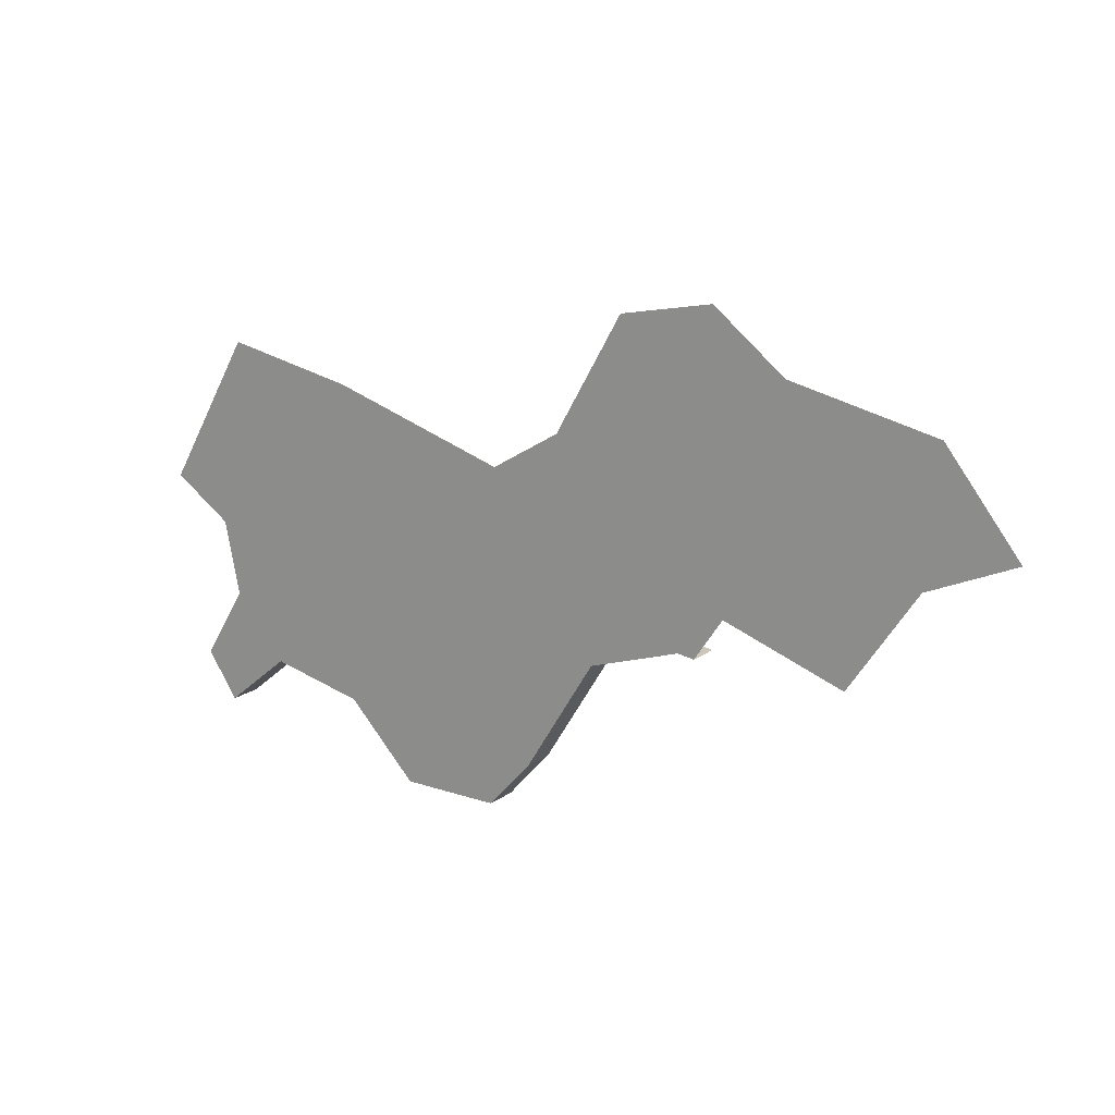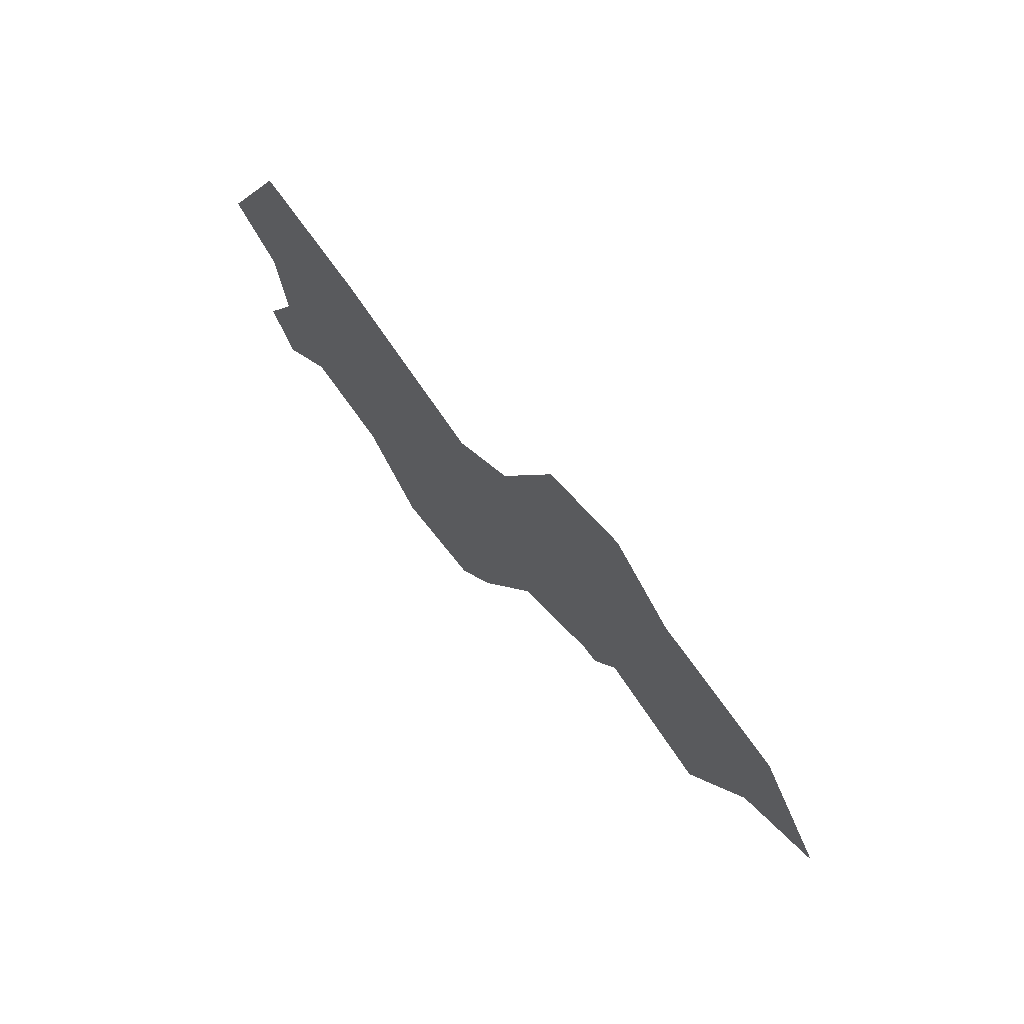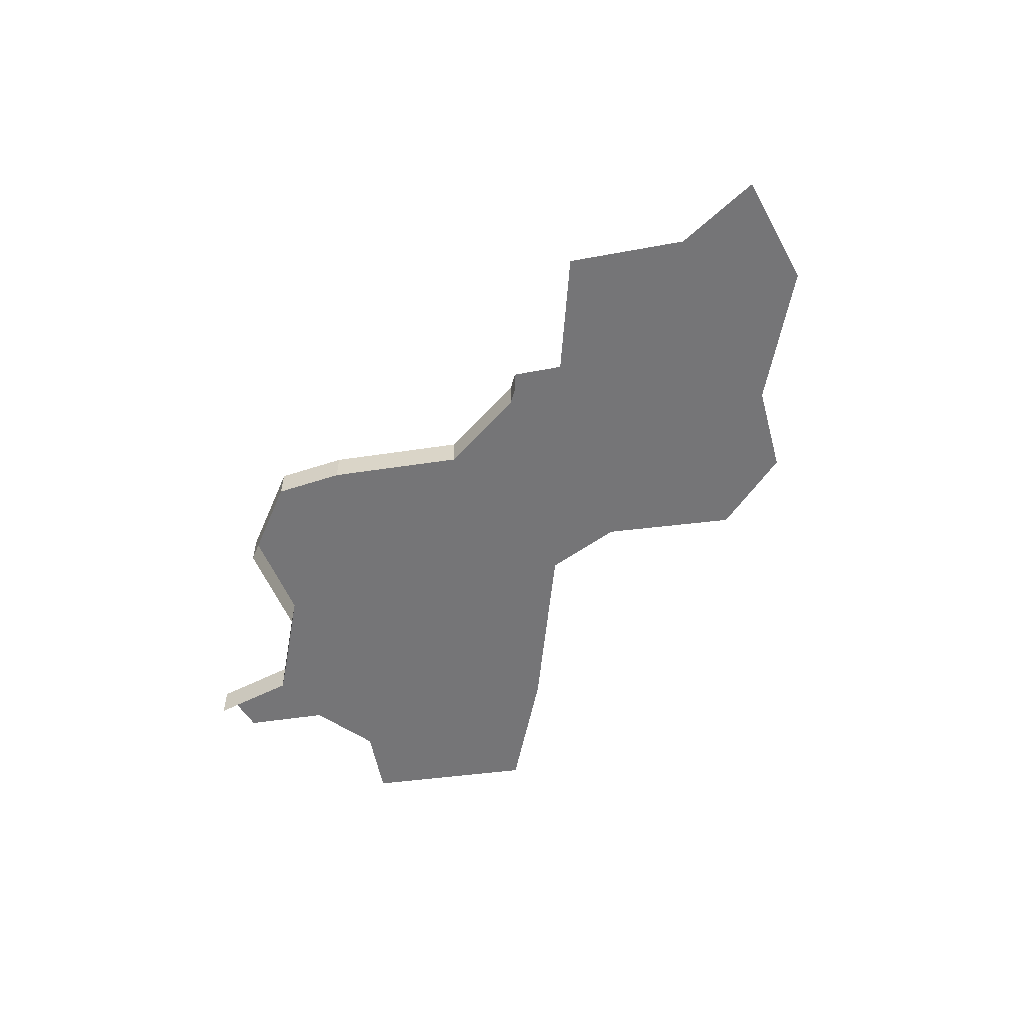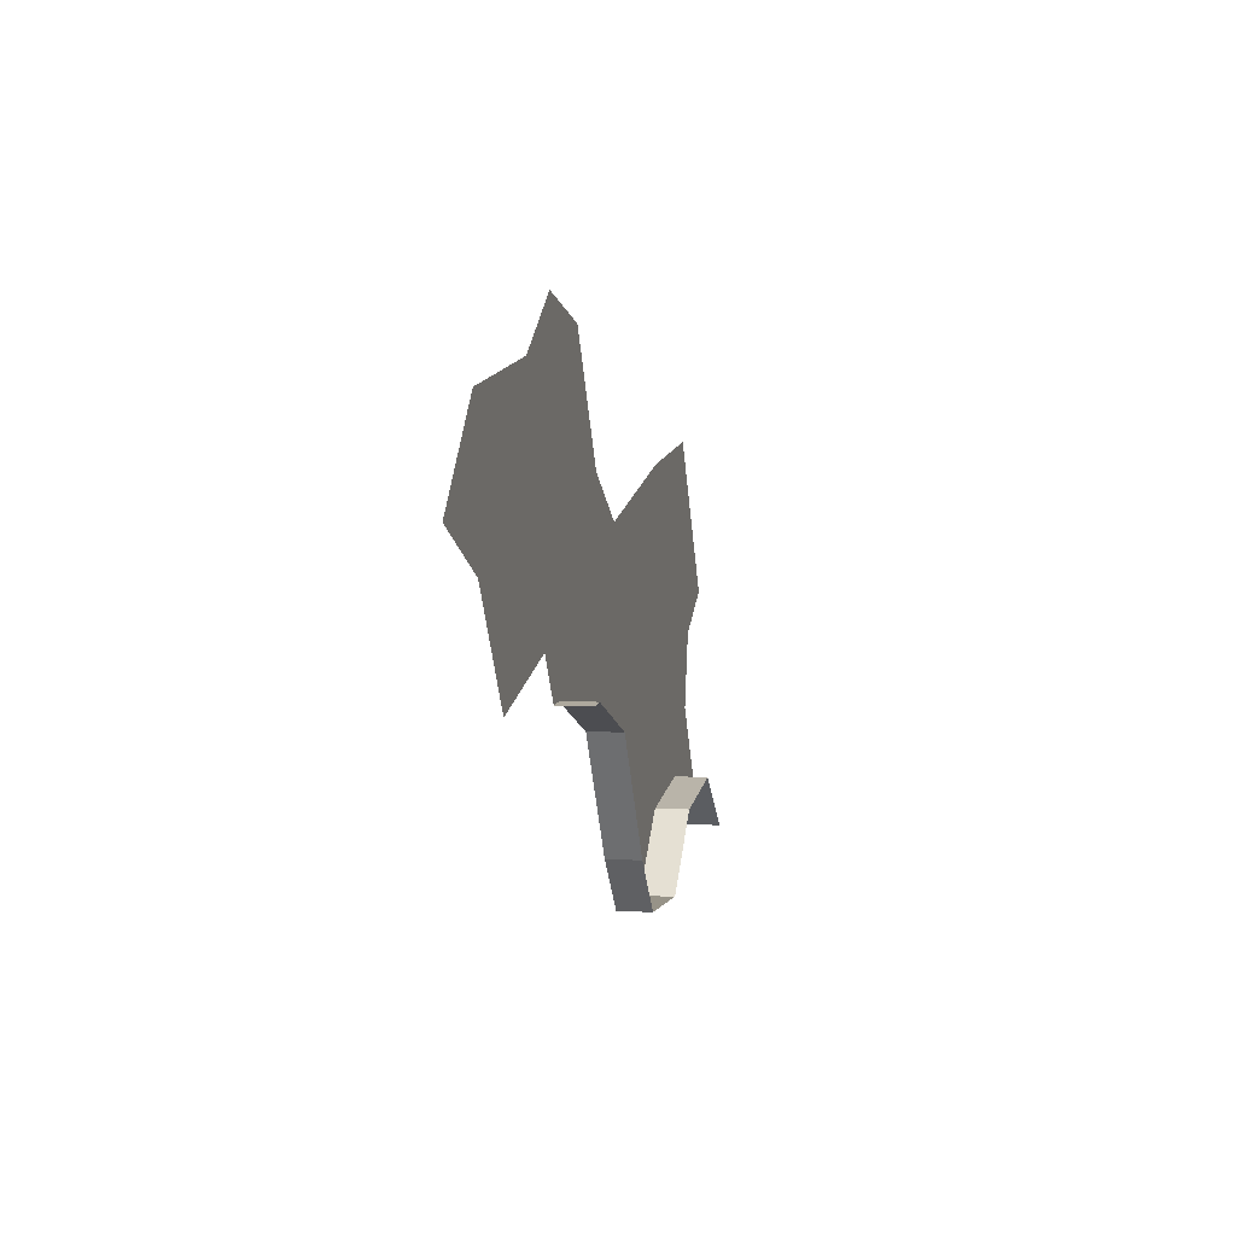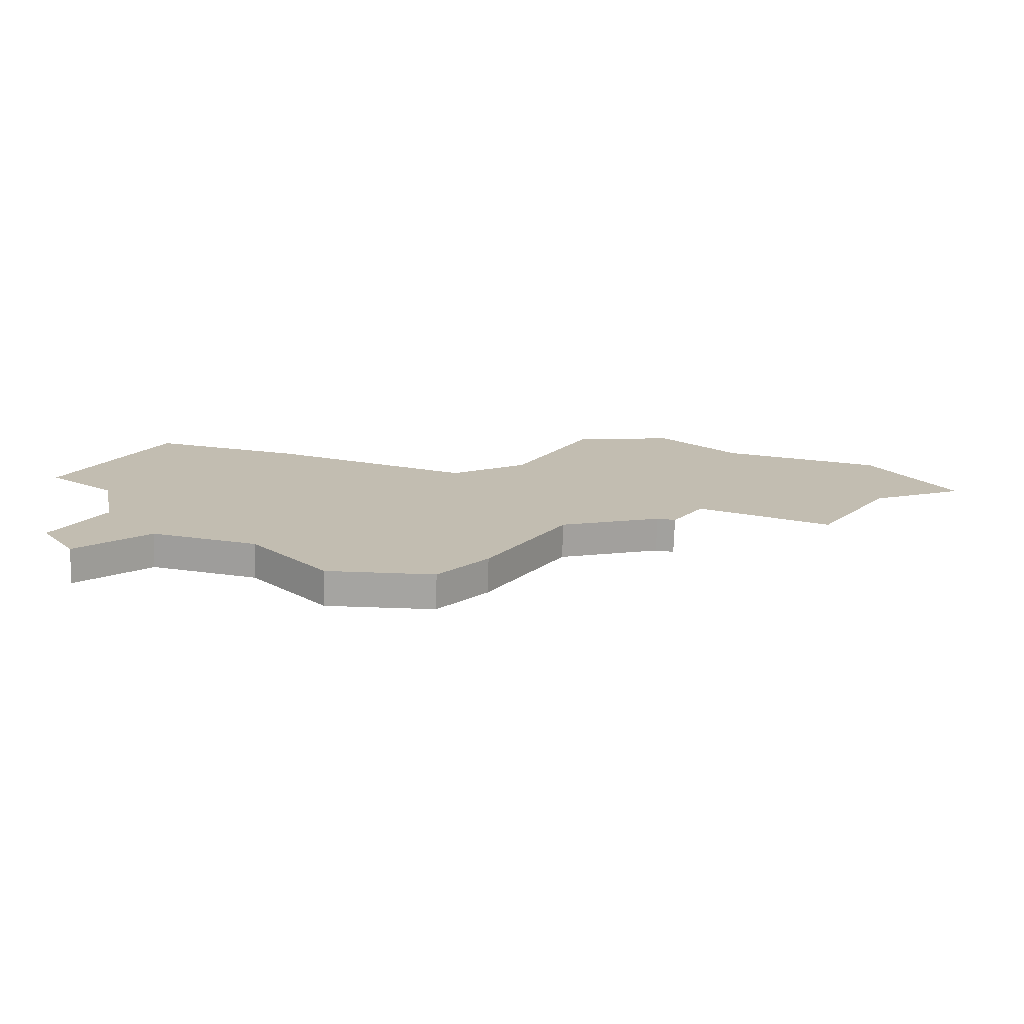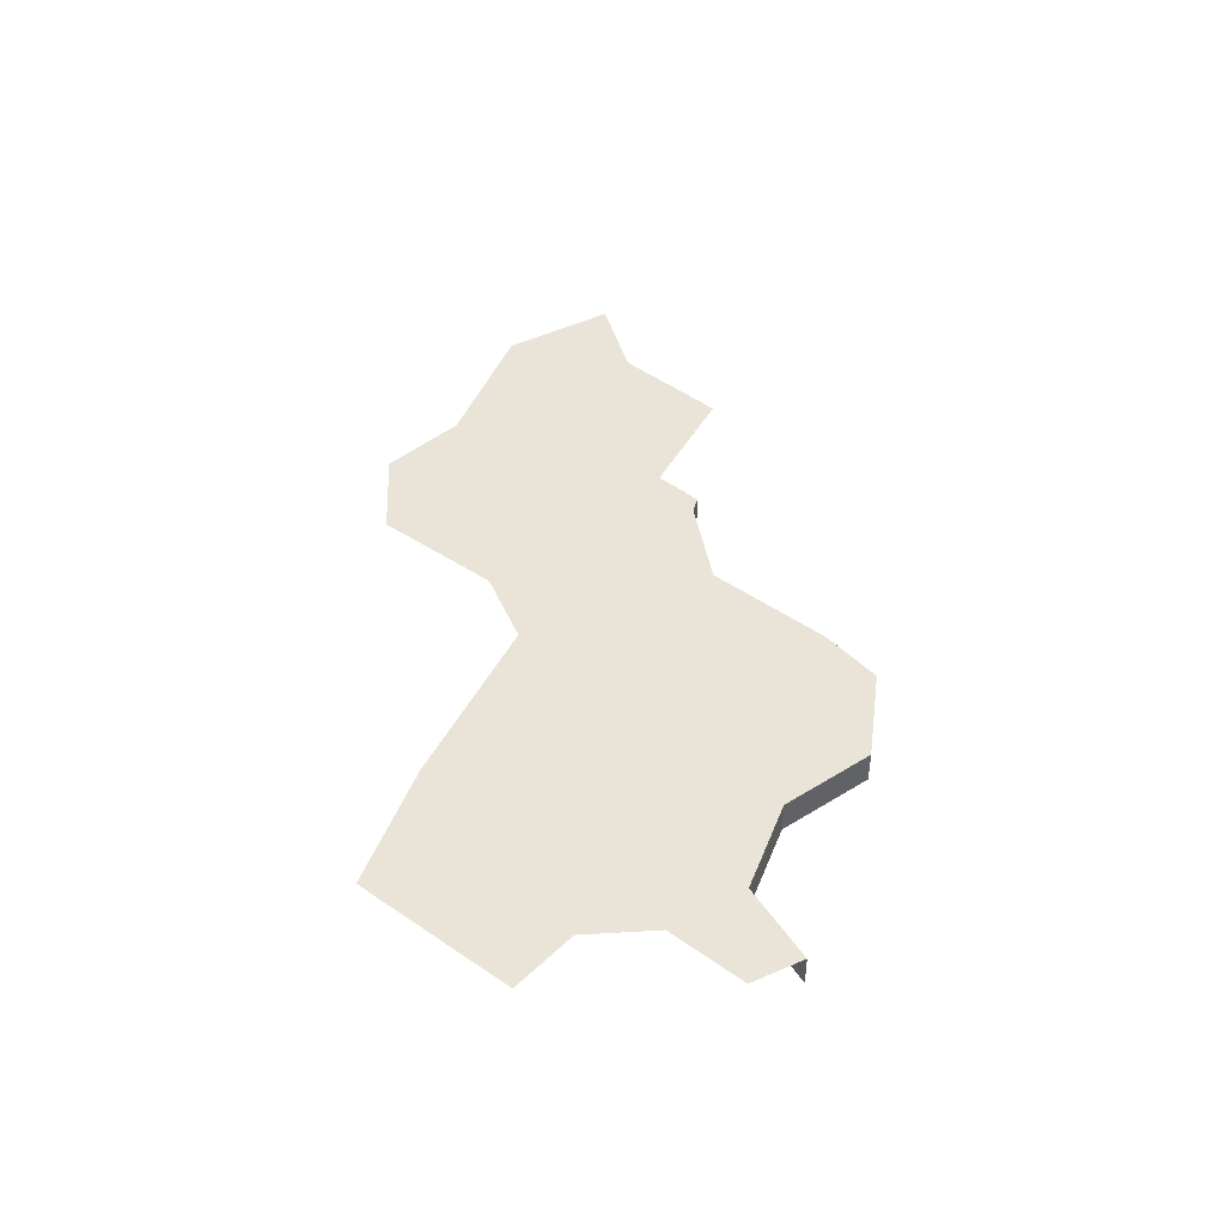
<metadata>
{"format":"obj","ext":"obj","renderer":"f3d","projection":"perspective","resolution":1024,"background":"white","views":[{"elev":16.3,"azim":-145.3,"up":"+Z"},{"elev":65.5,"azim":-127.5,"up":"+Z"},{"elev":-56.6,"azim":-113.1,"up":"+Y"},{"elev":1.4,"azim":-77.7,"up":"+Z"},{"elev":-73.4,"azim":178.1,"up":"+Z"},{"elev":43.5,"azim":98.0,"up":"+Y"}]}
</metadata>
<code>
o province_031
v -11.32 0.04552 -1.626
v -10.96 0.04552 -1.786
v -10.67 0.04552 -2.216
v -10.15 0.04552 -2.036
v -11.01 0.04552 -1.226
v -10.38 0.04552 -1.085
v -10.08 0.04552 -0.8435
v -9.676 0.04552 -0.9184
v -9.385 0.04552 -1.418
v -9.085 0.04552 -1.593
v -8.311 0.04552 -1.351
v -7.736 0.04552 -1.235
v -7.491 0.04552 -2.672
v -7.683 0.04552 -2.364
v -7.616 0.04552 -2.048
v -7.358 0.04552 -1.873
v -9.95 0.04552 -2.206
v -10.02 0.04552 -2.217
v -9.552 0.04552 -2.336
v -9.248 0.04552 -2.821
v -9.053 0.04552 -3.038
v -8.626 0.04552 -3.038
v -8.325 0.04552 -2.729
v -7.912 0.04552 -2.636
v -7.627 0.04552 -2.867
v -10.02 -0.09448 -2.217
v -9.95 -0.09448 -2.206
v -9.552 -0.09448 -2.336
v -9.248 -0.09448 -2.821
v -9.053 -0.09448 -3.038
v -8.626 -0.09448 -3.038
v -8.325 -0.09448 -2.729
v -7.912 -0.09448 -2.636
v -7.627 -0.09448 -2.867
f 27 18 17
f 28 17 19
f 31 21 22
f 32 22 23
f 29 19 20
f 34 24 25
f 30 20 21
f 23 20 10
f 33 23 24
f 27 26 18
f 28 27 17
f 31 30 21
f 32 31 22
f 29 28 19
f 34 33 24
f 30 29 20
f 6 7 8
f 6 8 9
f 1 5 2
f 5 6 2
f 4 3 2
f 6 9 4
f 9 10 19
f 4 9 17
f 10 11 23
f 11 12 15
f 23 15 14
f 12 16 15
f 14 13 24
f 13 25 24
f 11 15 23
f 2 6 4
f 23 22 20
f 22 21 20
f 14 24 23
f 9 19 17
f 17 18 4
f 19 10 20
f 33 32 23

</code>
